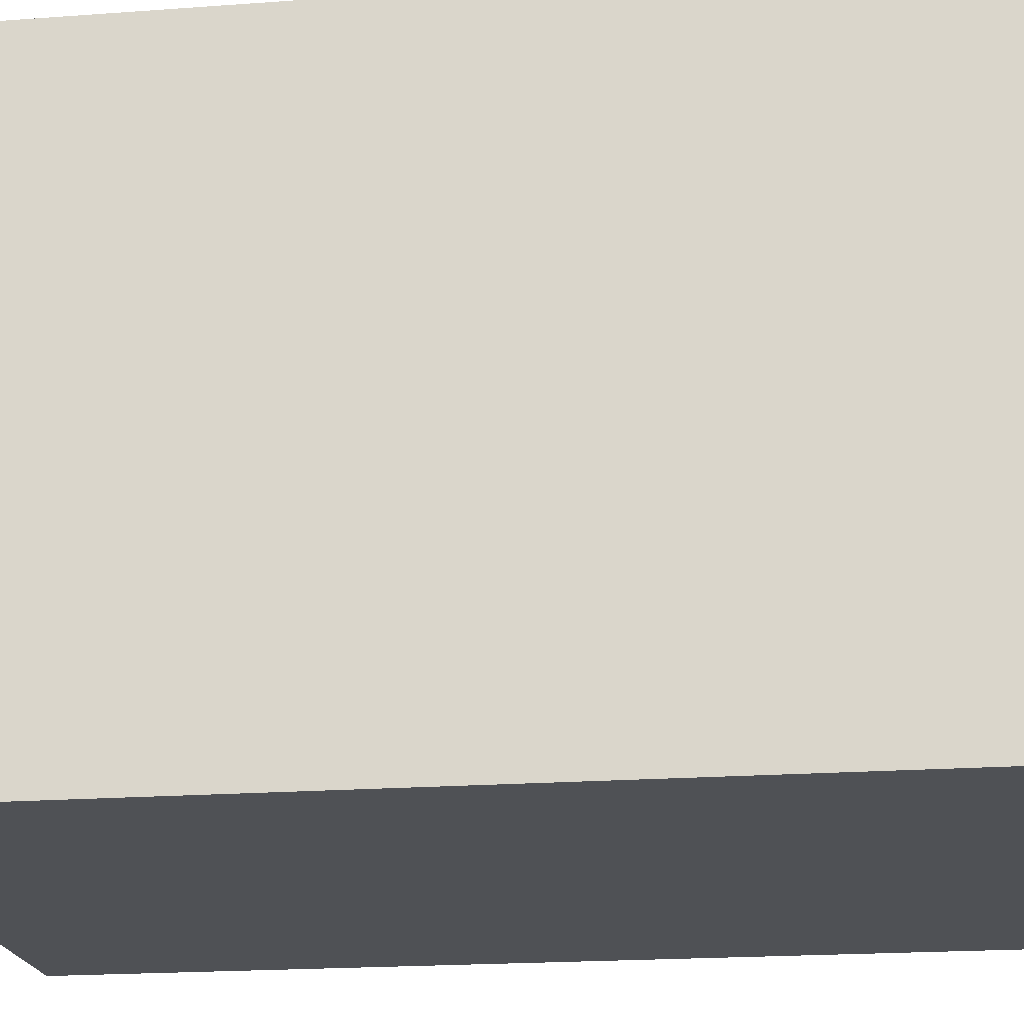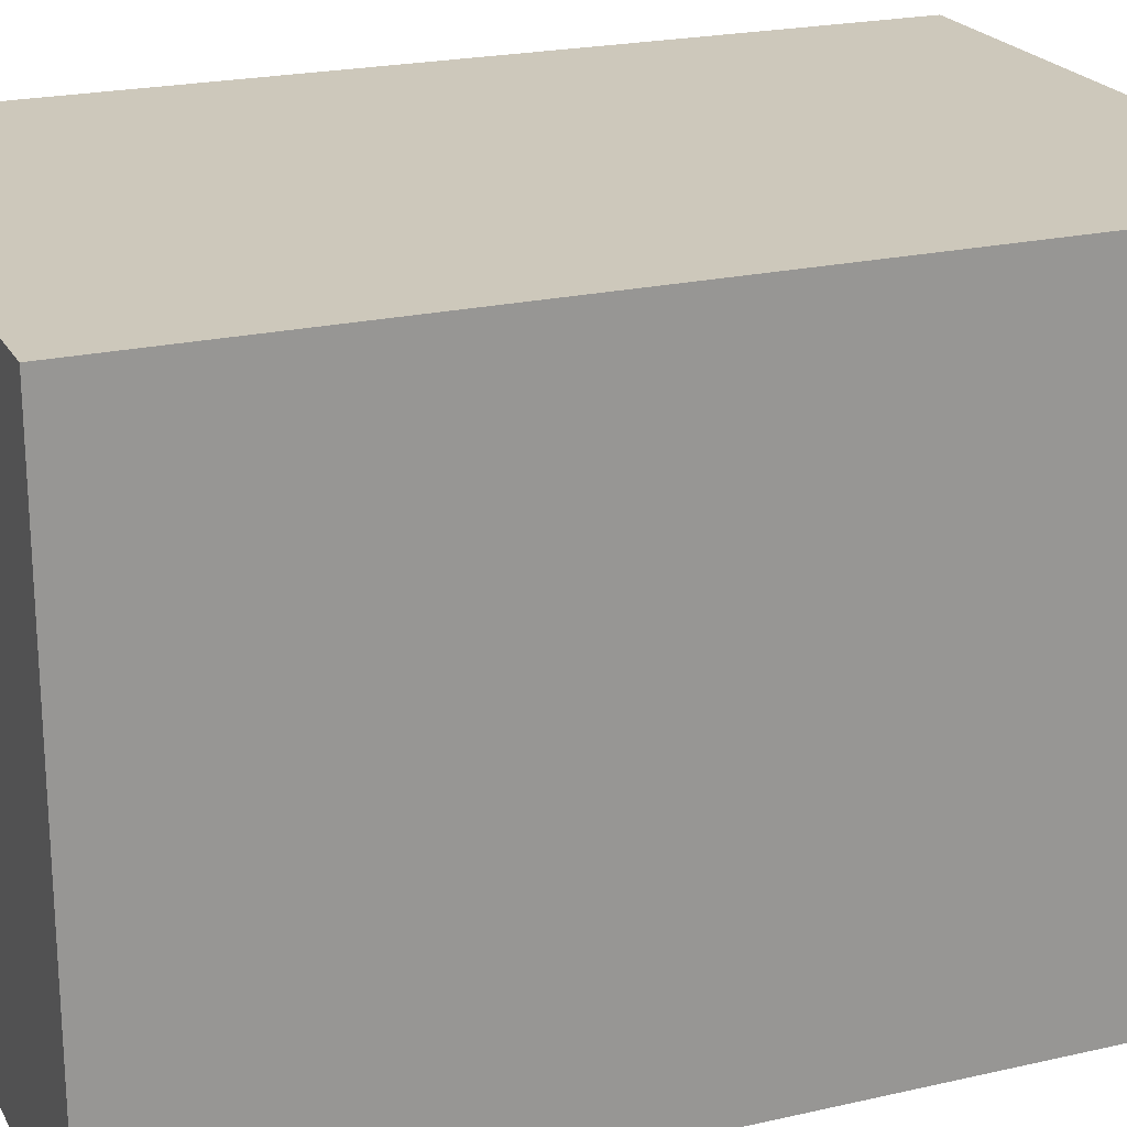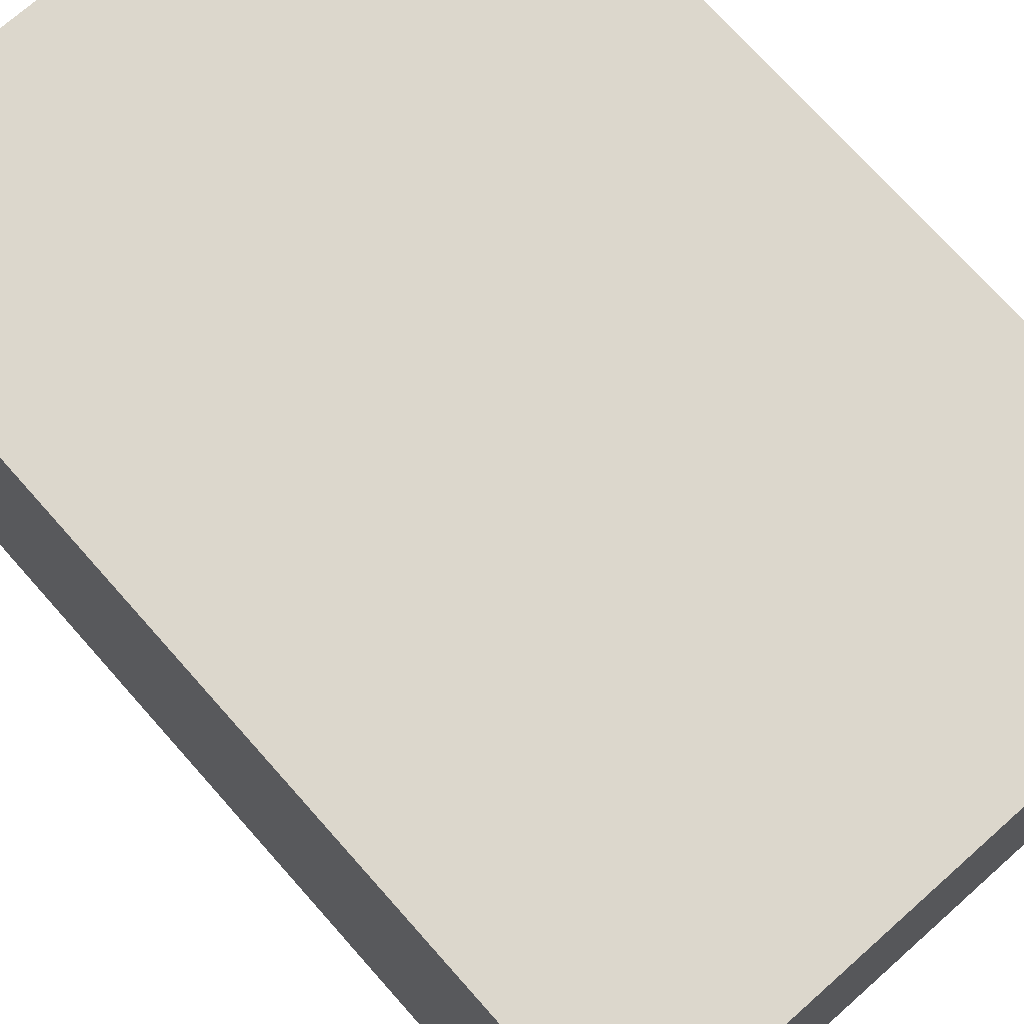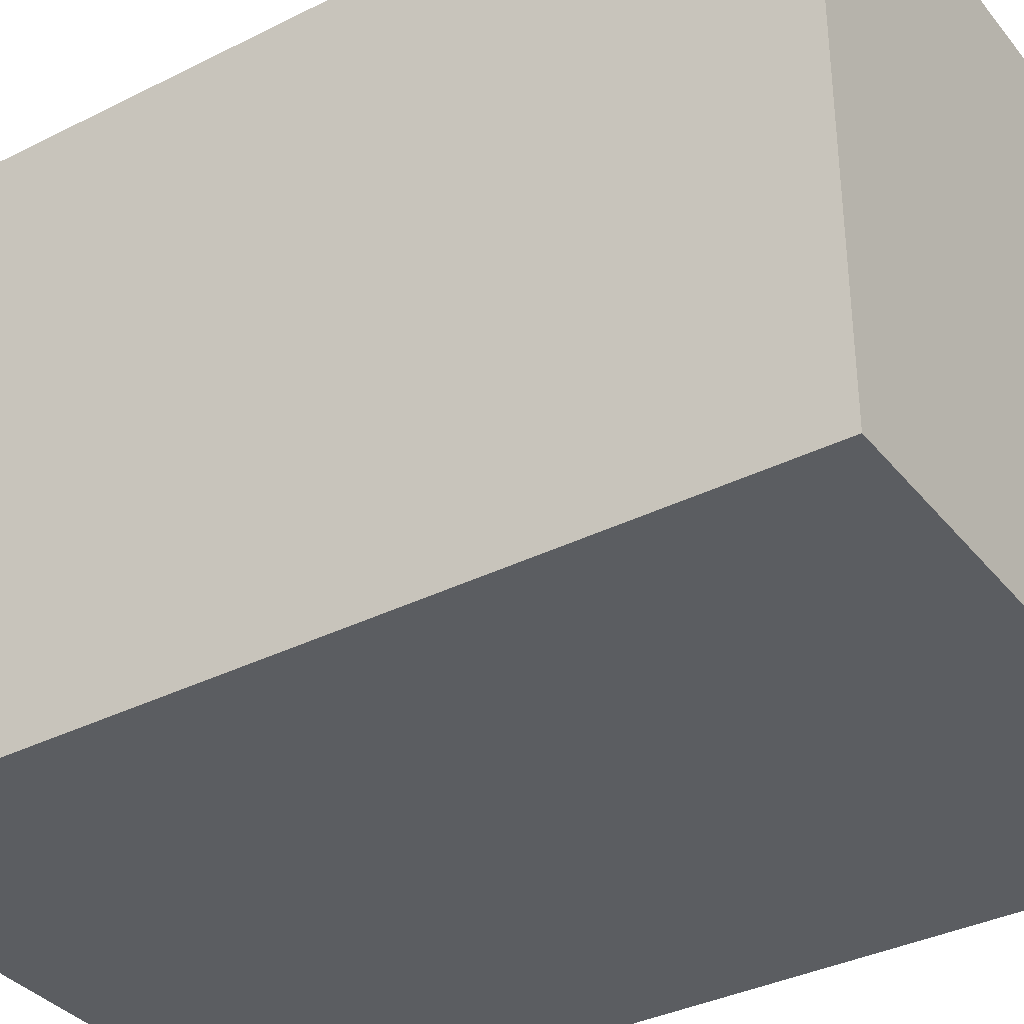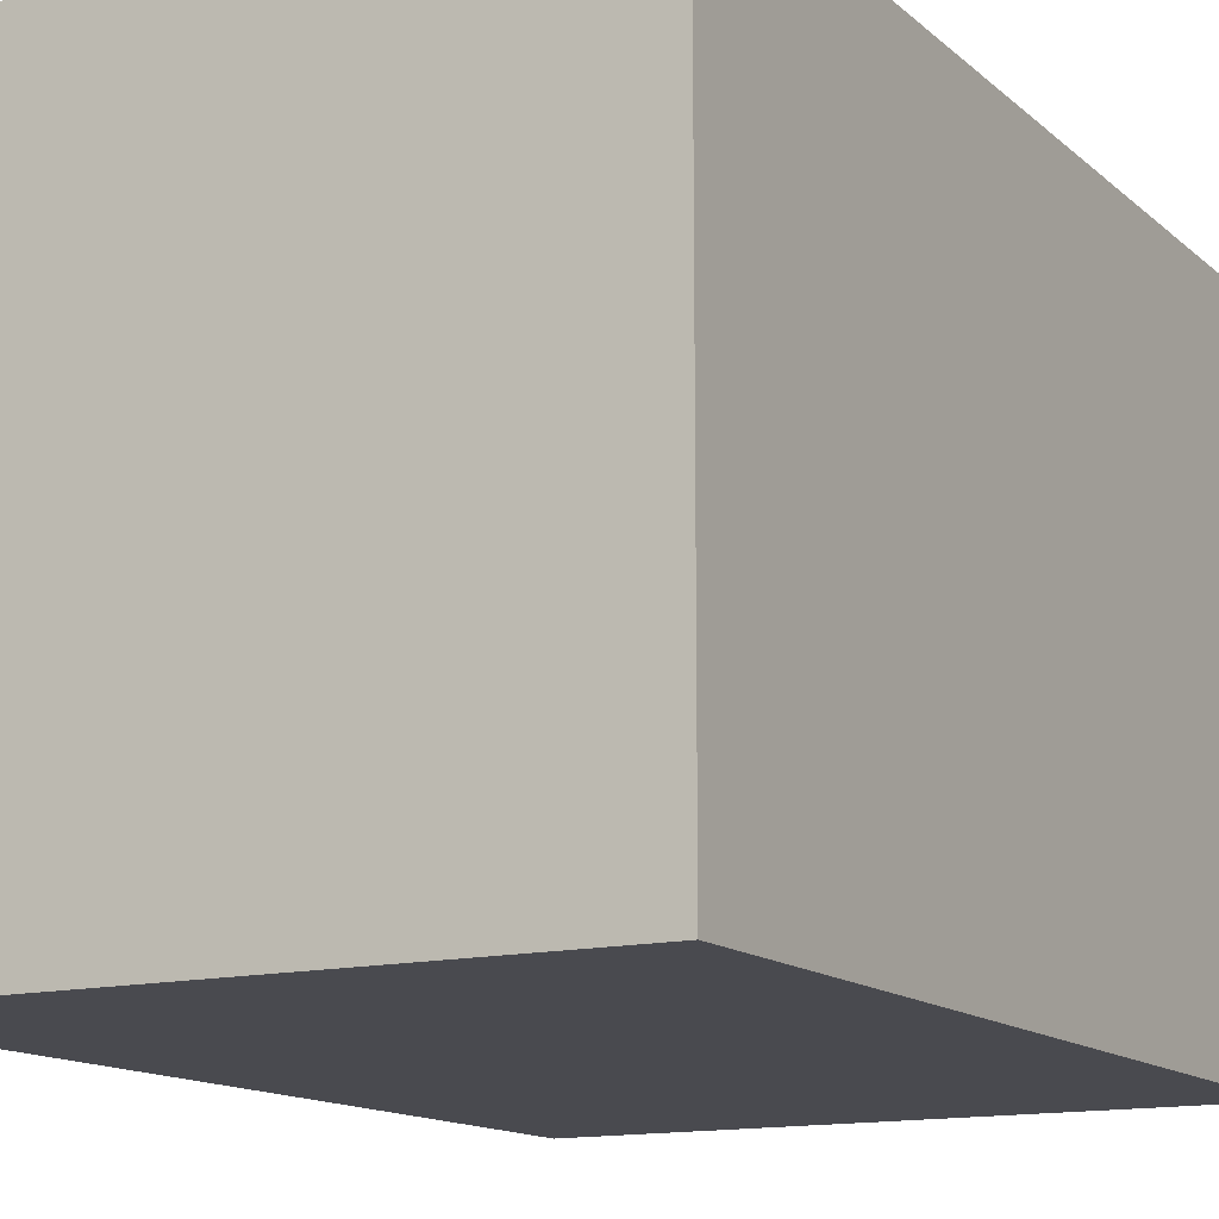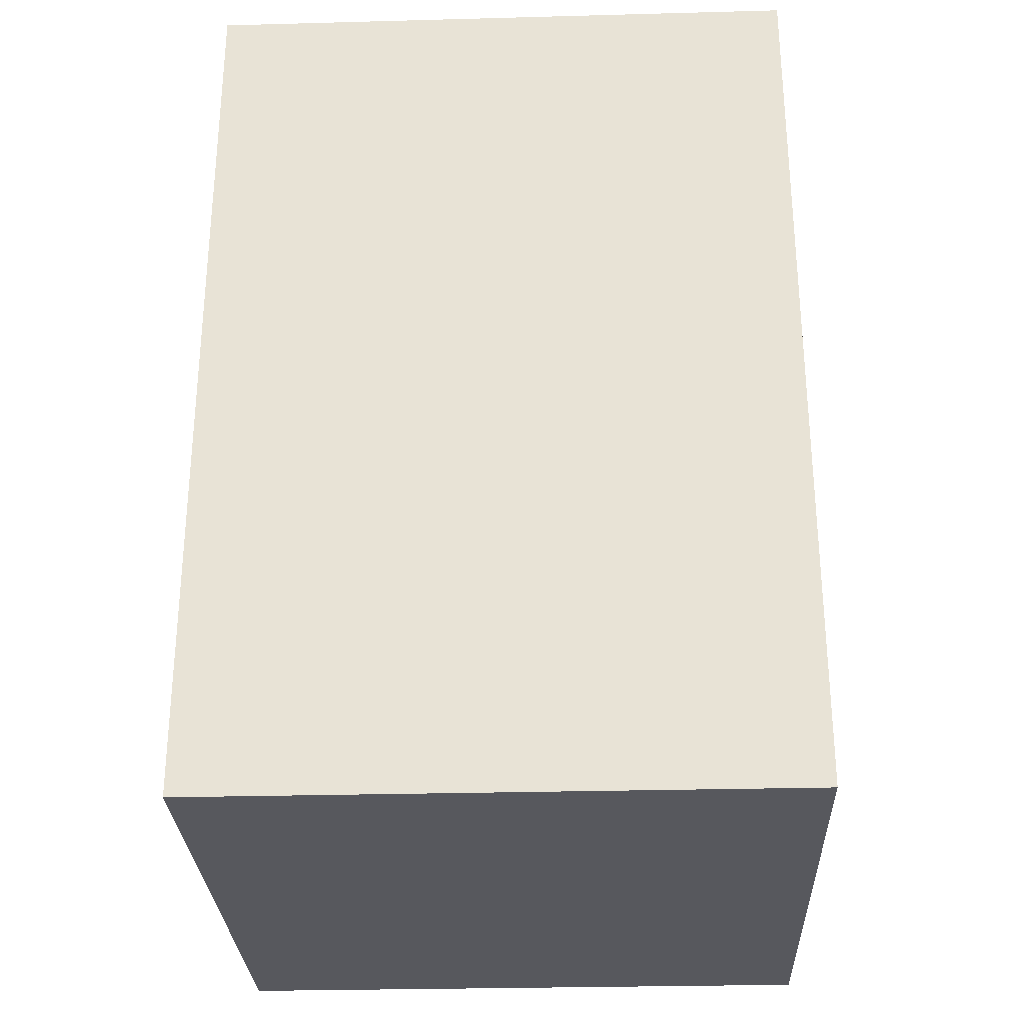
<metadata>
{"format":"obj","ext":"obj","renderer":"f3d","projection":"perspective","resolution":1024,"background":"white","views":[{"elev":-19.7,"azim":97.9,"up":"+Y"},{"elev":21.8,"azim":68.0,"up":"+Y"},{"elev":72.8,"azim":-41.6,"up":"+Y"},{"elev":-35.7,"azim":123.5,"up":"+Y"},{"elev":-13.6,"azim":-151.0,"up":"+Y"},{"elev":-28.9,"azim":-177.7,"up":"+Z"}]}
</metadata>
<code>
v -2 -2 4
v 2 -2 4
v -2 2 4
v 2 2 4
v 2 -2 4
v 2 -2 -2
v 2 2 4
v 2 2 -2
v 2 -2 -2
v -2 -2 -2
v 2 2 -2
v -2 2 -2
v -2 -2 -2
v -2 -2 4
v -2 2 -2
v -2 2 4
v -2 2 4
v 2 2 4
v -2 2 -2
v 2 2 -2
v -2 -2 -2
v 2 -2 -2
v -2 -2 4
v 2 -2 4
g submesh0
f 1 2 3
f 2 4 3
f 5 6 7
f 6 8 7
f 9 10 11
f 10 12 11
f 13 14 15
f 14 16 15
f 17 18 19
f 18 20 19
f 21 22 23
f 22 24 23

</code>
